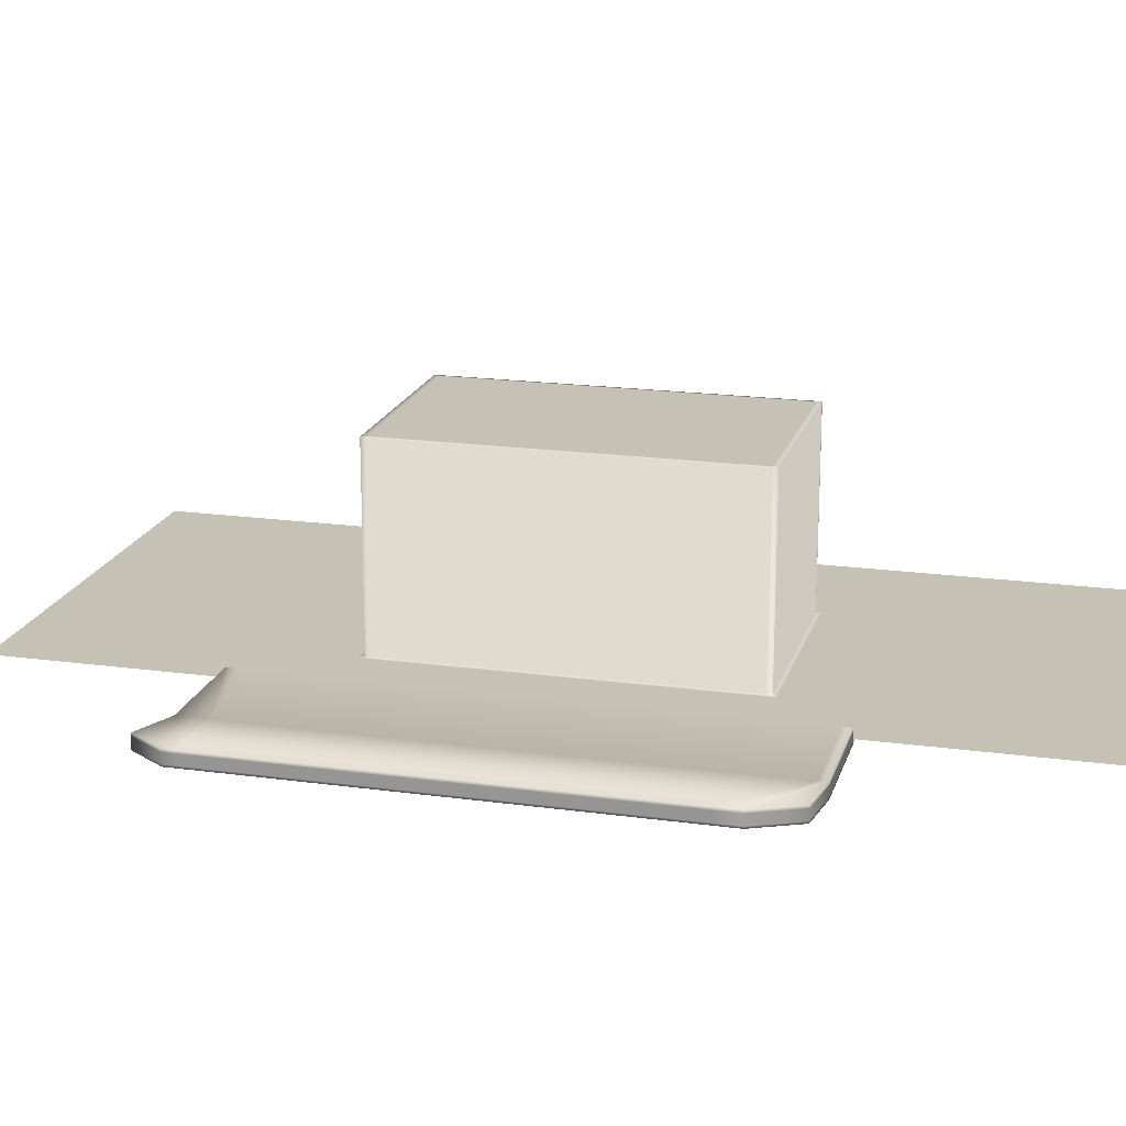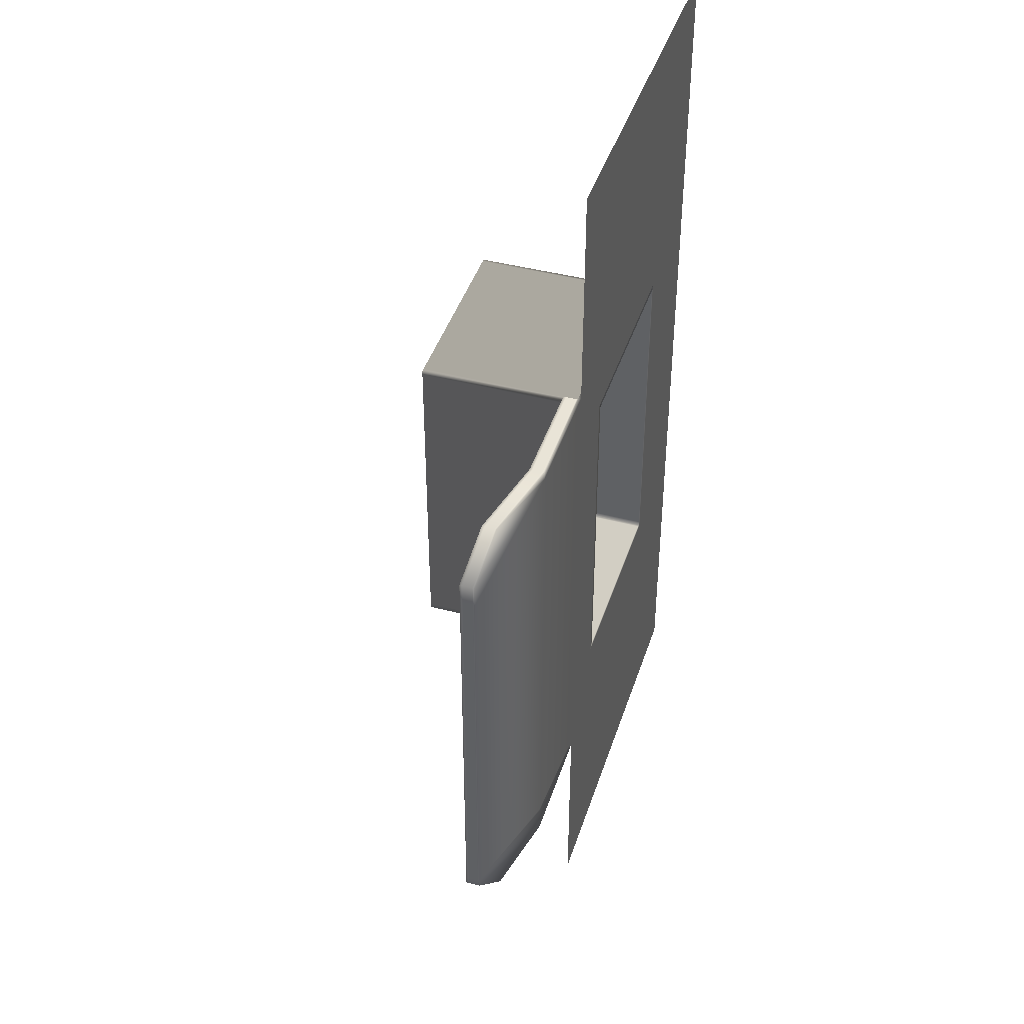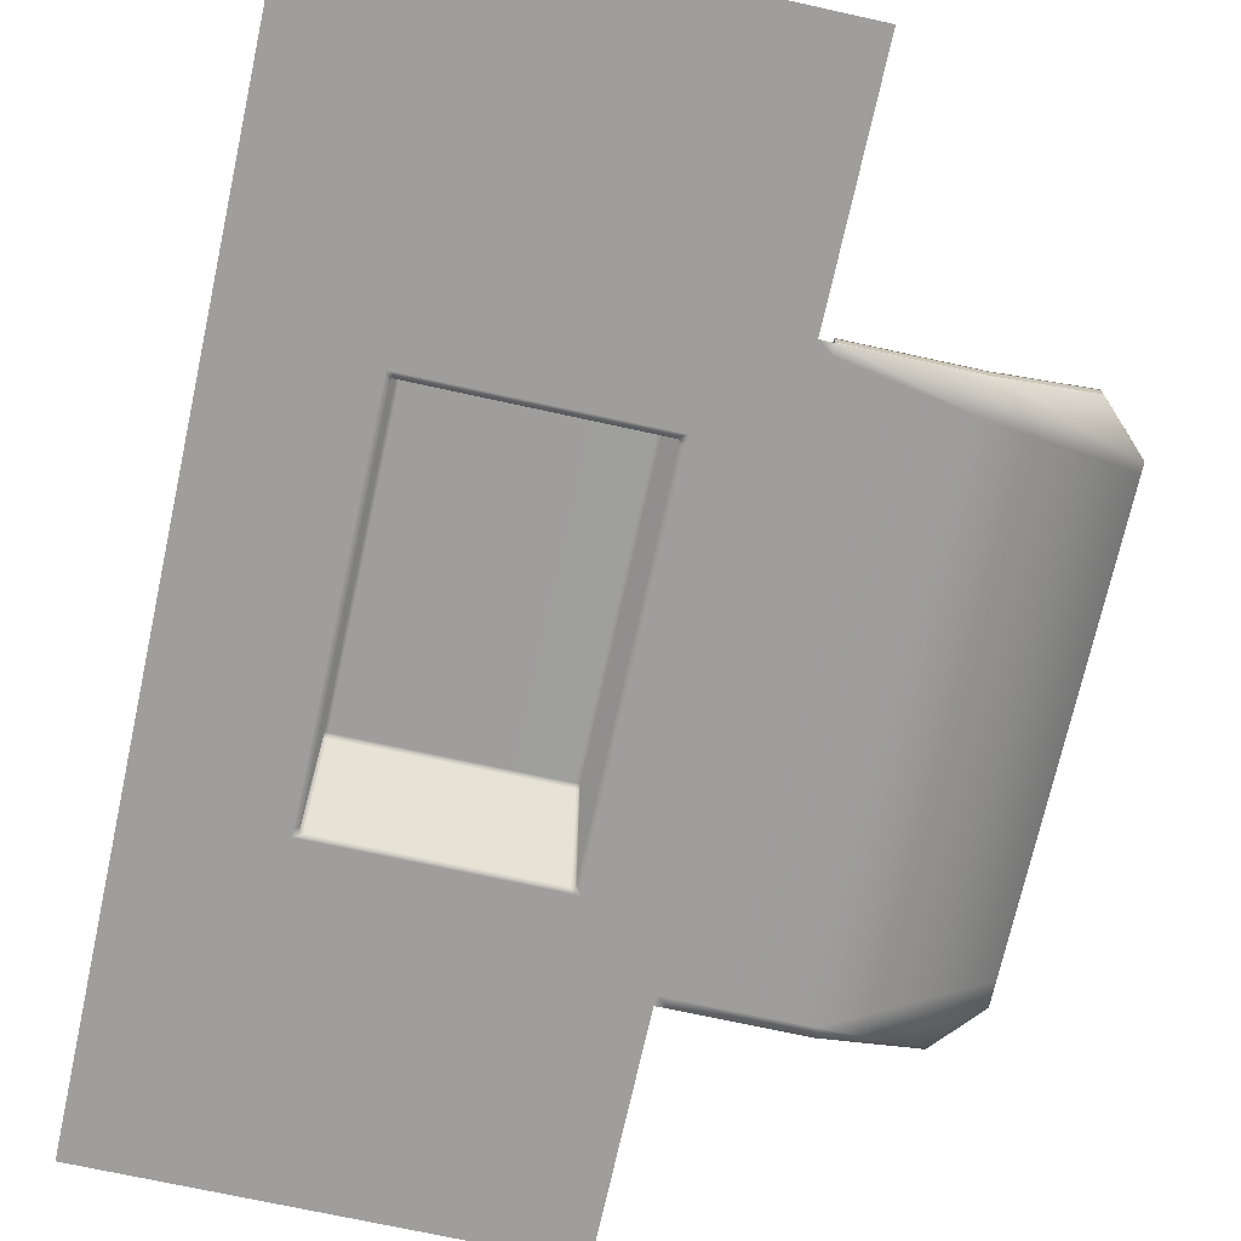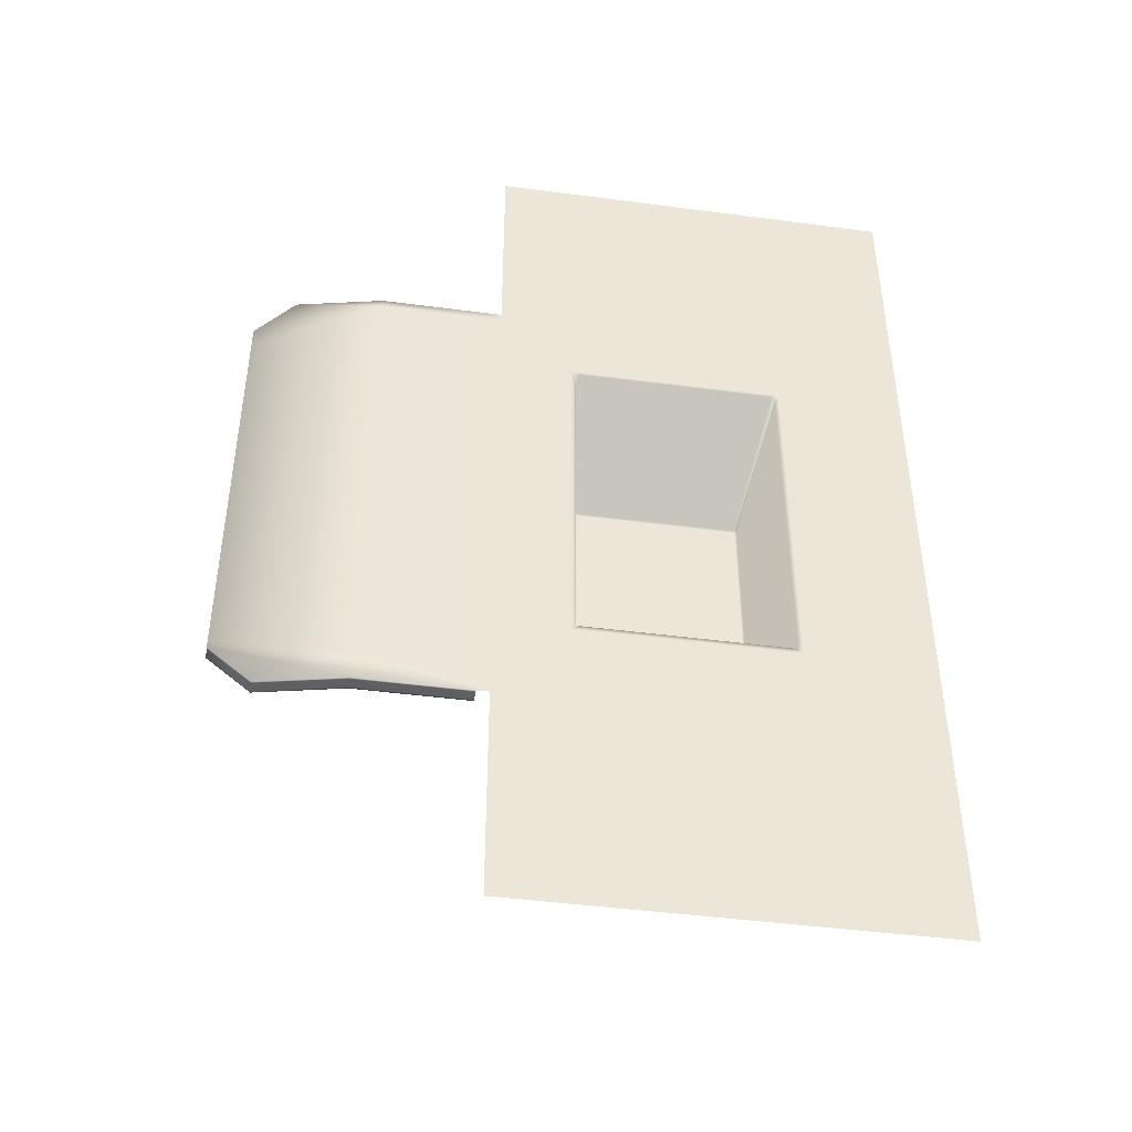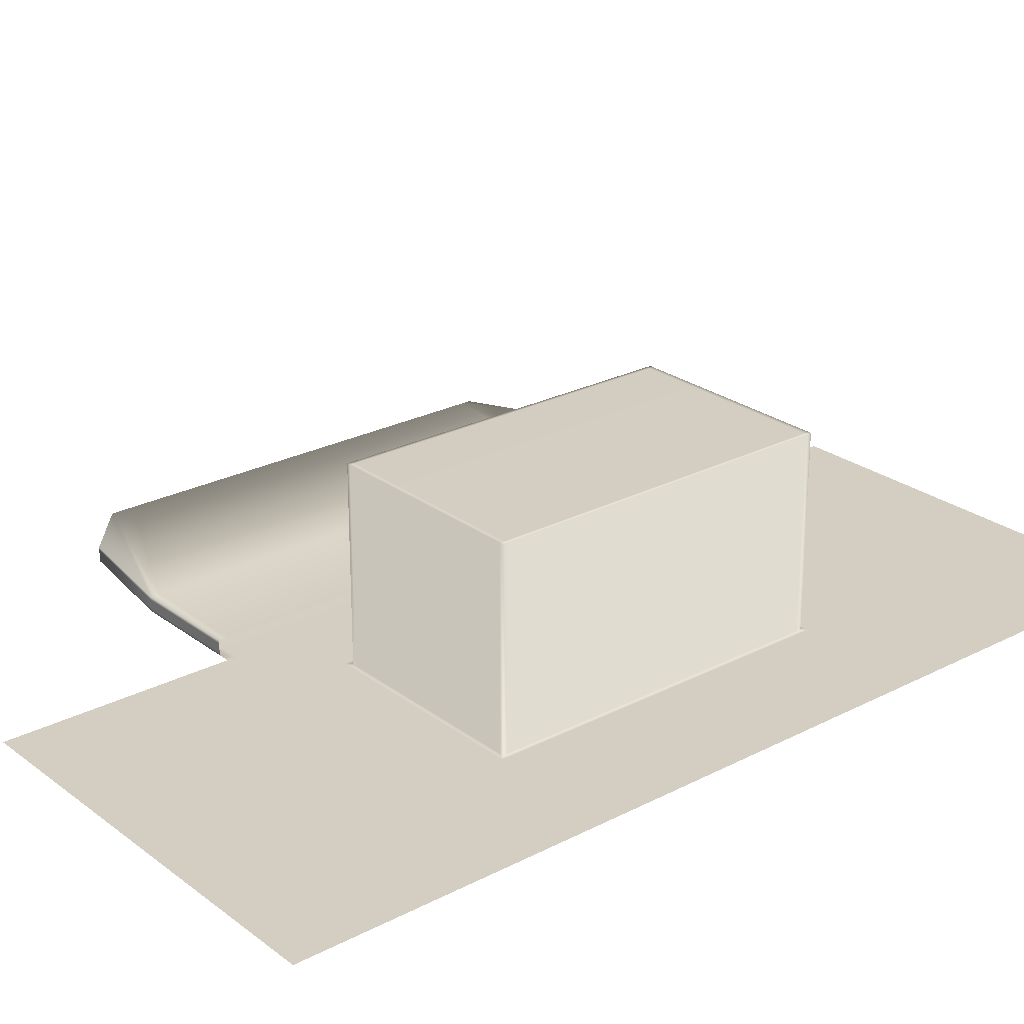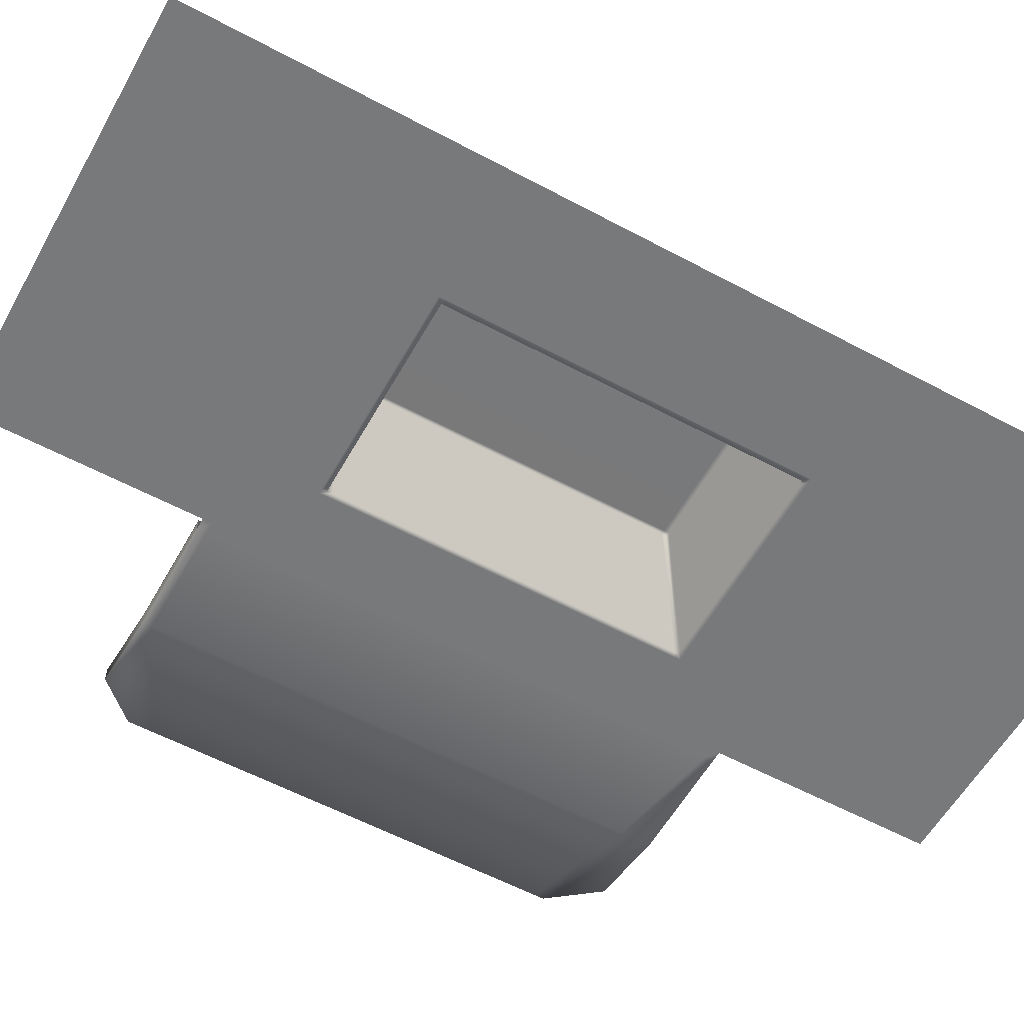
<metadata>
{"format":"obj","ext":"obj","renderer":"f3d","projection":"perspective","resolution":1024,"background":"white","views":[{"elev":18.7,"azim":104.8,"up":"+Z"},{"elev":42.8,"azim":107.5,"up":"+Y"},{"elev":-71.1,"azim":-12.4,"up":"+Z"},{"elev":-44.8,"azim":171.3,"up":"+Y"},{"elev":24.9,"azim":-129.9,"up":"+Z"},{"elev":-57.7,"azim":-119.1,"up":"+Z"}]}
</metadata>
<code>
v -10.93 0.7307 -11.48
v -10.91 0.7307 -11.48
v -10.91 0.7307 -11.46
v -10.93 0.7307 -11.46
v -10.91 0.6942 -11.48
v -10.9 0.6942 -11.48
v -10.9 0.6764 -11.48
v -10.91 0.6764 -11.48
v -10.91 0.7013 -11.48
v -10.91 0.7013 -11.48
v -10.91 0.7022 -11.46
v -10.91 0.7022 -11.46
v -10.91 0.7017 -11.46
v -10.91 0.7017 -11.46
v -10.91 0.7017 -11.48
v -10.93 0.7017 -11.48
v -10.93 0.7017 -11.46
v -10.93 0.7022 -11.48
v -10.93 0.7303 -11.48
v -10.93 0.7303 -11.46
v -10.93 0.7022 -11.46
v -10.91 0.7303 -11.48
v -10.91 0.7022 -11.48
v -10.91 0.7303 -11.46
v -10.91 0.7307 -11.48
v -10.91 0.7307 -11.46
v -10.93 0.7307 -11.48
v -10.93 0.7307 -11.46
v -10.91 0.7018 -11.48
v -10.91 0.7307 -11.48
v -10.9 0.7367 -11.48
v -10.9 0.695 -11.48
v -10.91 0.7303 -11.46
v -10.91 0.7017 -11.48
v -10.93 0.7017 -11.48
v -10.93 0.7017 -11.46
v -10.93 0.7307 -11.48
v -10.93 0.7018 -11.48
v -10.94 0.695 -11.48
v -10.94 0.7367 -11.48
v -10.94 0.7549 -11.48
v -10.91 0.7549 -11.48
v -10.91 0.7374 -11.48
v -10.94 0.7374 -11.48
v -10.94 0.6942 -11.48
v -10.94 0.6764 -11.48
v -10.93 0.7013 -11.48
v -10.93 0.7022 -11.46
v -10.93 0.7303 -11.46
v -10.91 0.7311 -11.48
v -10.93 0.7311 -11.48
v -10.91 0.756 -11.48
v -10.9 0.756 -11.48
v -10.9 0.7549 -11.48
v -10.94 0.756 -11.48
v -10.94 0.756 -11.48
v -10.94 0.7549 -11.48
v -10.91 0.676 -11.48
v -10.94 0.676 -11.48
v -10.94 0.6764 -11.48
v -10.94 0.676 -11.48
v -10.9 0.676 -11.48
v -10.9 0.7374 -11.48
v -10.93 0.7311 -11.48
v -10.94 0.7374 -11.48
v -10.93 0.7013 -11.48
v -10.94 0.6942 -11.48
v -10.91 0.7311 -11.48
v -10.89 0.7374 -11.48
v -10.89 0.7374 -11.48
v -10.89 0.7374 -11.48
v -10.89 0.7374 -11.48
v -10.89 0.6968 -11.48
v -10.89 0.7367 -11.48
v -10.88 0.7322 -11.48
v -10.88 0.6986 -11.48
v -10.89 0.6942 -11.48
v -10.89 0.6942 -11.48
v -10.89 0.6942 -11.48
v -10.89 0.6942 -11.48
v -10.9 0.7374 -11.48
v -10.9 0.7367 -11.48
v -10.9 0.695 -11.48
v -10.9 0.6942 -11.48
v -10.89 0.7374 -11.48
v -10.9 0.7374 -11.48
v -10.9 0.7374 -11.48
v -10.89 0.7374 -11.48
v -10.88 0.7341 -11.48
v -10.89 0.7374 -11.48
v -10.89 0.7367 -11.48
v -10.88 0.7322 -11.48
v -10.9 0.7367 -11.48
v -10.9 0.695 -11.48
v -10.89 0.6968 -11.48
v -10.9 0.6942 -11.48
v -10.89 0.6942 -11.48
v -10.89 0.6942 -11.48
v -10.9 0.6942 -11.48
v -10.88 0.6978 -11.48
v -10.88 0.6986 -11.48
v -10.88 0.6986 -11.48
v -10.88 0.6978 -11.48
v -10.88 0.7322 -11.48
v -10.89 0.6942 -11.48
v -10.89 0.6942 -11.48
v -10.9 0.7374 -11.48
v -10.88 0.7322 -11.48
v -10.88 0.7341 -11.48
v -10.88 0.7341 -11.48
v -10.9 0.6942 -11.48
v -10.88 0.6978 -11.48
v -10.88 0.6986 -11.48
v -10.88 0.7341 -11.48
v -10.89 0.7374 -11.48
v -10.88 0.6978 -11.48
f 1 2 3
f 1 3 4
f 5 6 7
f 5 7 8
f 9 10 6
f 9 6 5
f 11 12 13
f 11 13 14
f 15 16 17
f 15 17 14
f 18 19 20
f 18 20 21
f 22 23 12
f 22 12 24
f 2 25 26
f 2 26 3
f 19 27 28
f 19 28 20
f 29 30 31
f 29 31 32
f 3 26 24
f 3 24 33
f 34 13 12
f 34 12 23
f 35 36 17
f 35 17 16
f 35 18 21
f 35 21 36
f 37 38 39
f 37 39 40
f 33 24 12
f 33 12 11
f 10 29 32
f 10 32 6
f 41 42 43
f 41 43 44
f 24 26 25
f 24 25 22
f 45 5 8
f 45 8 46
f 47 9 5
f 47 5 45
f 48 11 14
f 48 14 17
f 27 1 4
f 27 4 28
f 4 3 33
f 4 33 49
f 49 33 11
f 49 11 48
f 50 51 44
f 50 44 43
f 21 48 17
f 21 17 36
f 28 4 49
f 28 49 20
f 20 49 48
f 20 48 21
f 52 53 54
f 52 54 42
f 55 52 42
f 55 42 41
f 56 55 41
f 56 41 57
f 46 8 58
f 46 58 59
f 60 46 59
f 60 59 61
f 8 7 62
f 8 62 58
f 42 54 63
f 42 63 43
f 51 64 65
f 51 65 44
f 38 66 67
f 38 67 39
f 30 68 63
f 30 63 31
f 64 37 40
f 64 40 65
f 68 50 43
f 68 43 63
f 57 41 44
f 57 44 65
f 67 45 46
f 67 46 60
f 66 47 45
f 66 45 67
f 15 34 10
f 15 10 9
f 23 22 30
f 23 30 29
f 19 18 38
f 19 38 37
f 34 23 29
f 34 29 10
f 16 15 9
f 16 9 47
f 2 1 51
f 2 51 50
f 1 27 64
f 1 64 51
f 18 35 66
f 18 66 38
f 22 25 68
f 22 68 30
f 27 19 37
f 27 37 64
f 25 2 50
f 25 50 68
f 35 16 47
f 35 47 66
f 69 70 71
f 69 71 72
f 73 74 75
f 73 75 76
f 77 78 79
f 77 79 80
f 31 63 81
f 31 81 82
f 32 31 82
f 32 82 83
f 6 32 83
f 6 83 84
f 82 81 85
f 82 85 74
f 83 82 74
f 83 74 73
f 84 83 73
f 84 73 77
f 71 86 87
f 71 87 88
f 89 90 88
f 89 88 91
f 89 91 92
f 88 87 93
f 88 93 91
f 91 93 94
f 91 94 95
f 96 97 98
f 96 98 99
f 100 101 102
f 100 102 103
f 101 104 92
f 101 92 102
f 80 79 105
f 80 105 97
f 72 71 88
f 72 88 90
f 92 91 95
f 92 95 102
f 95 94 99
f 95 99 98
f 97 105 106
f 97 106 98
f 14 13 34
f 14 34 15
f 70 107 86
f 70 86 71
f 108 109 110
f 108 110 104
f 104 110 89
f 104 89 92
f 111 80 97
f 111 97 96
f 112 113 101
f 112 101 100
f 113 108 104
f 113 104 101
f 109 114 115
f 109 115 69
f 72 90 89
f 72 89 110
f 74 85 115
f 74 115 114
f 74 114 75
f 115 85 70
f 115 70 69
f 85 81 107
f 85 107 70
f 75 114 109
f 75 109 108
f 84 77 80
f 84 80 111
f 102 95 98
f 102 98 106
f 102 106 103
f 76 75 108
f 76 108 113
f 77 73 76
f 77 76 116
f 77 116 78
f 110 109 69
f 110 69 72
f 100 103 106
f 100 106 105
f 79 78 116
f 79 116 112
f 112 100 105
f 112 105 79
f 116 76 113
f 116 113 112

</code>
